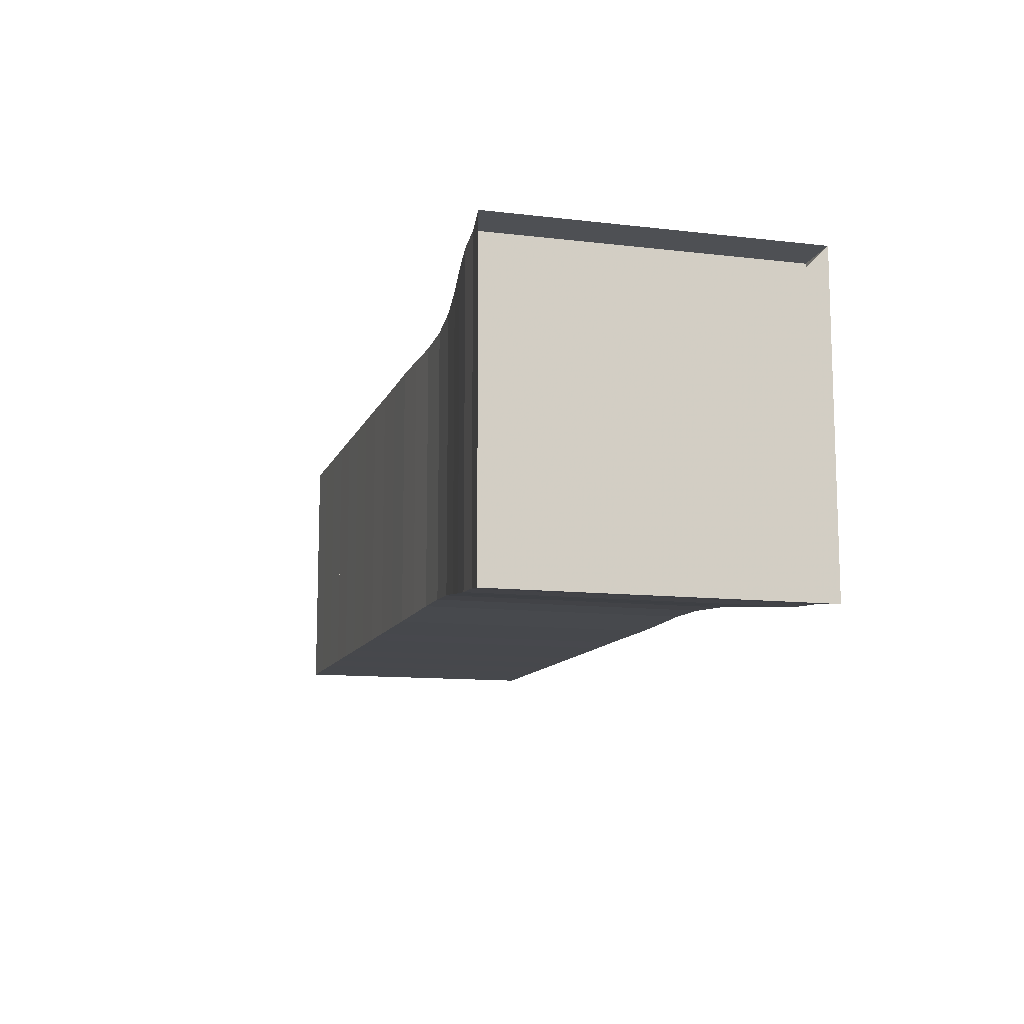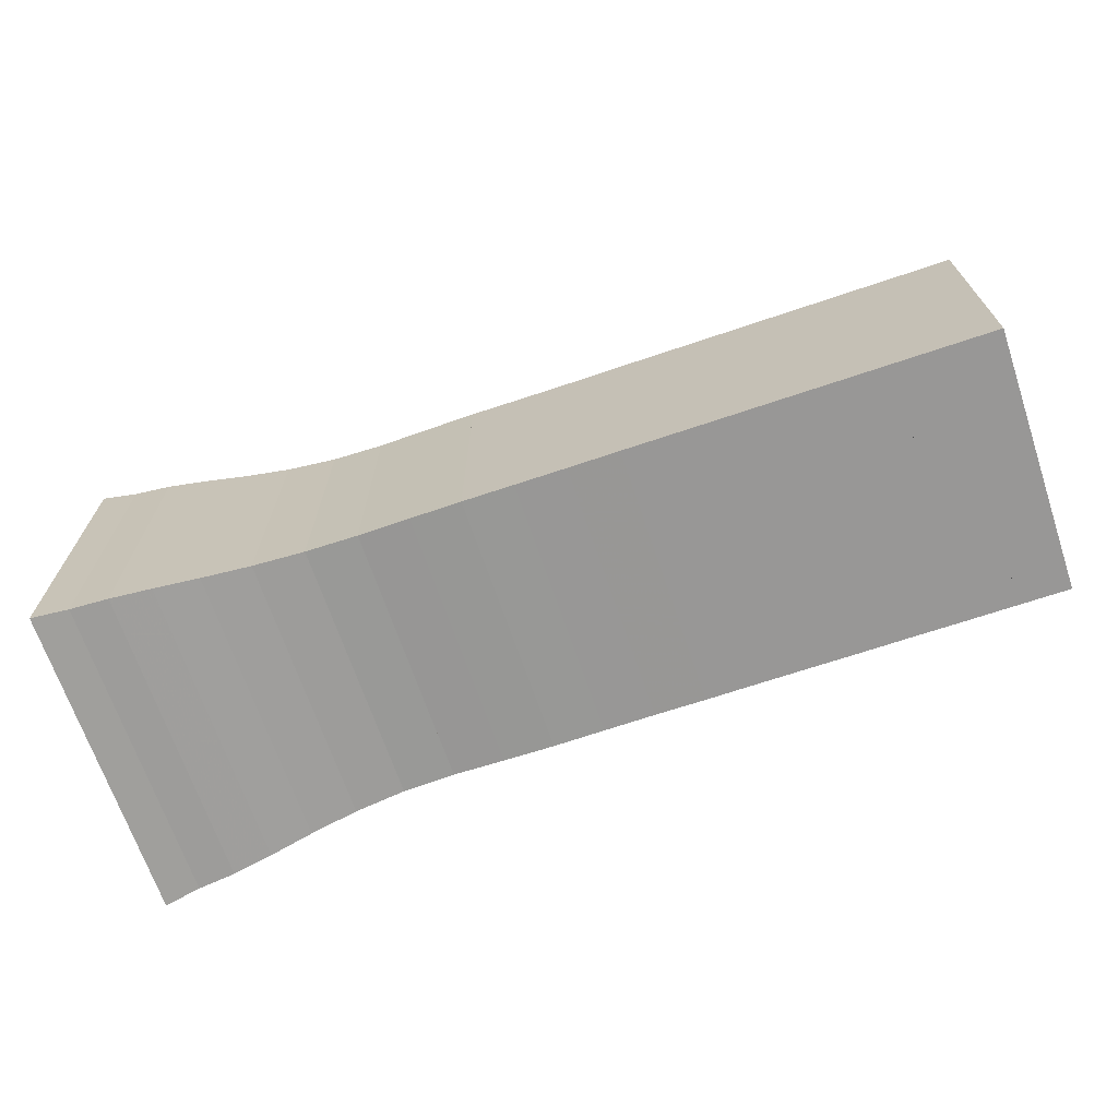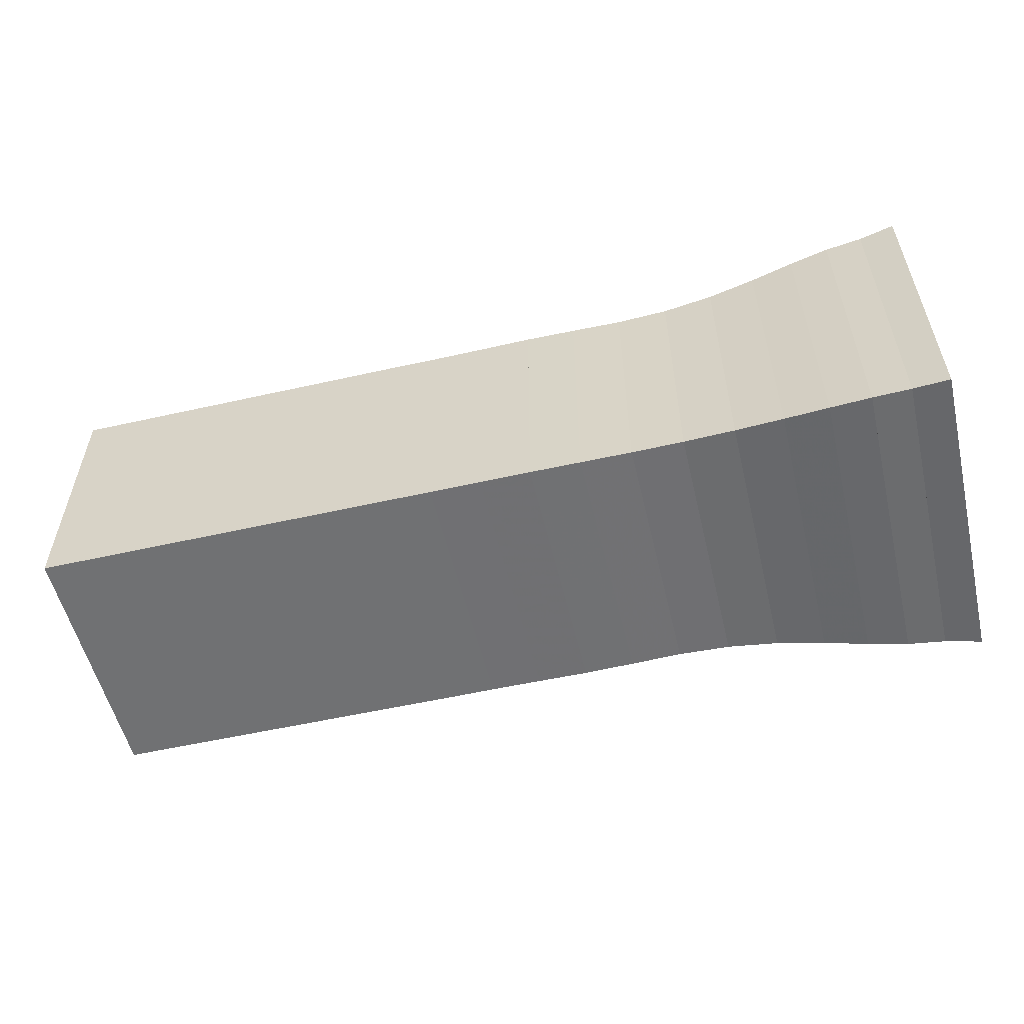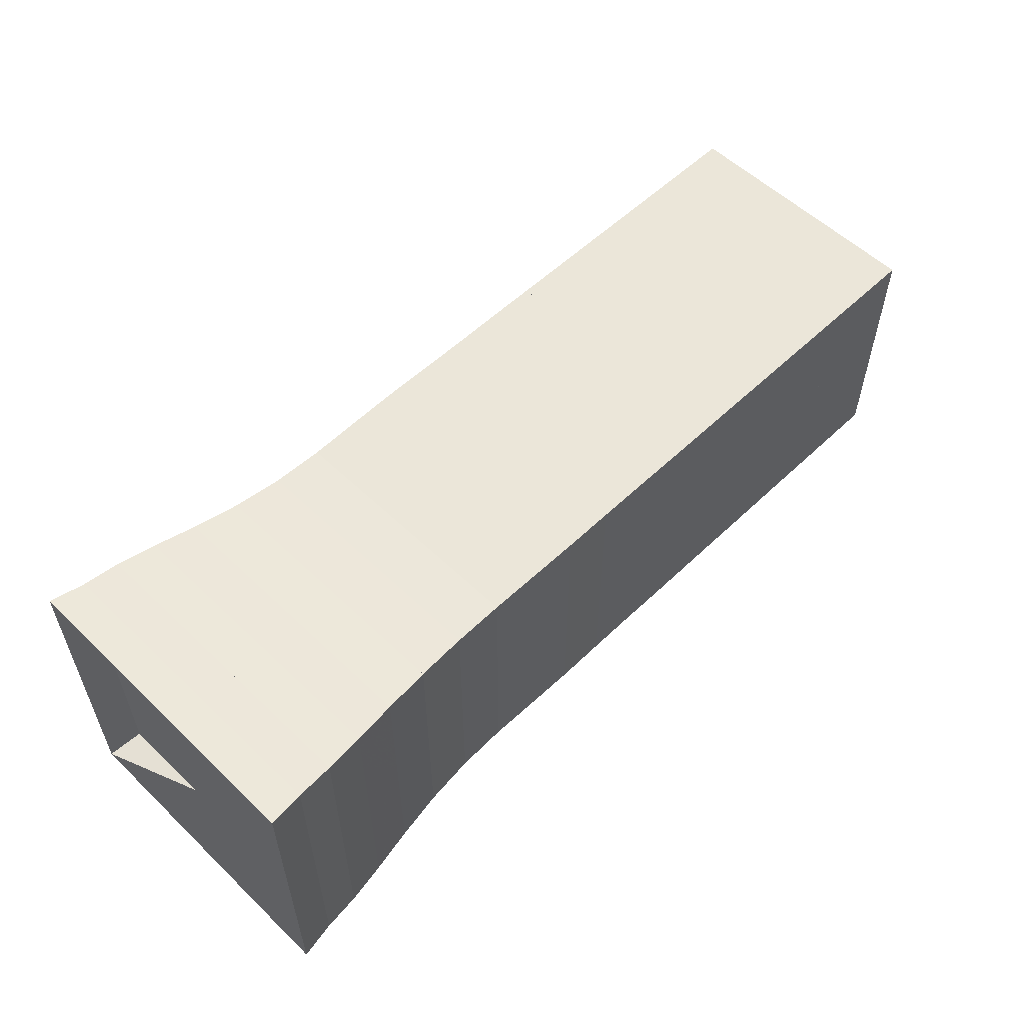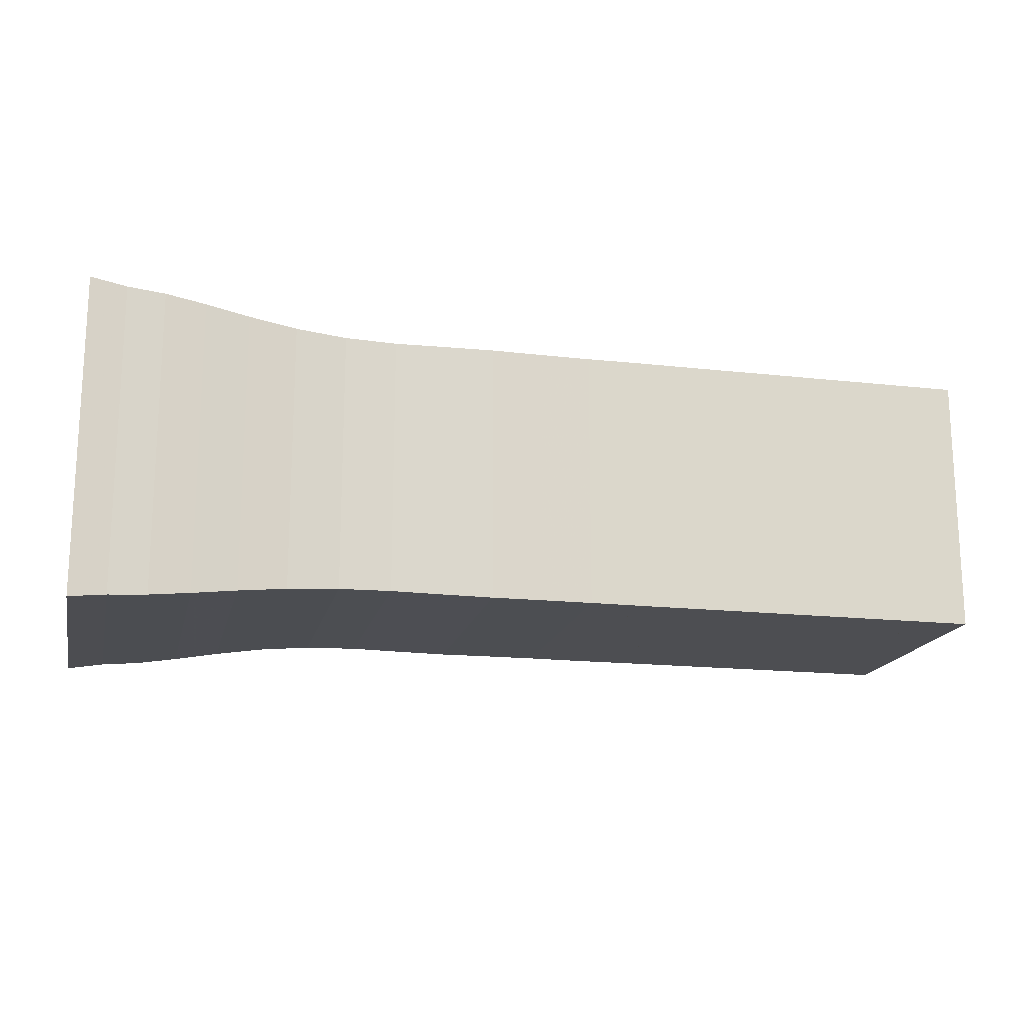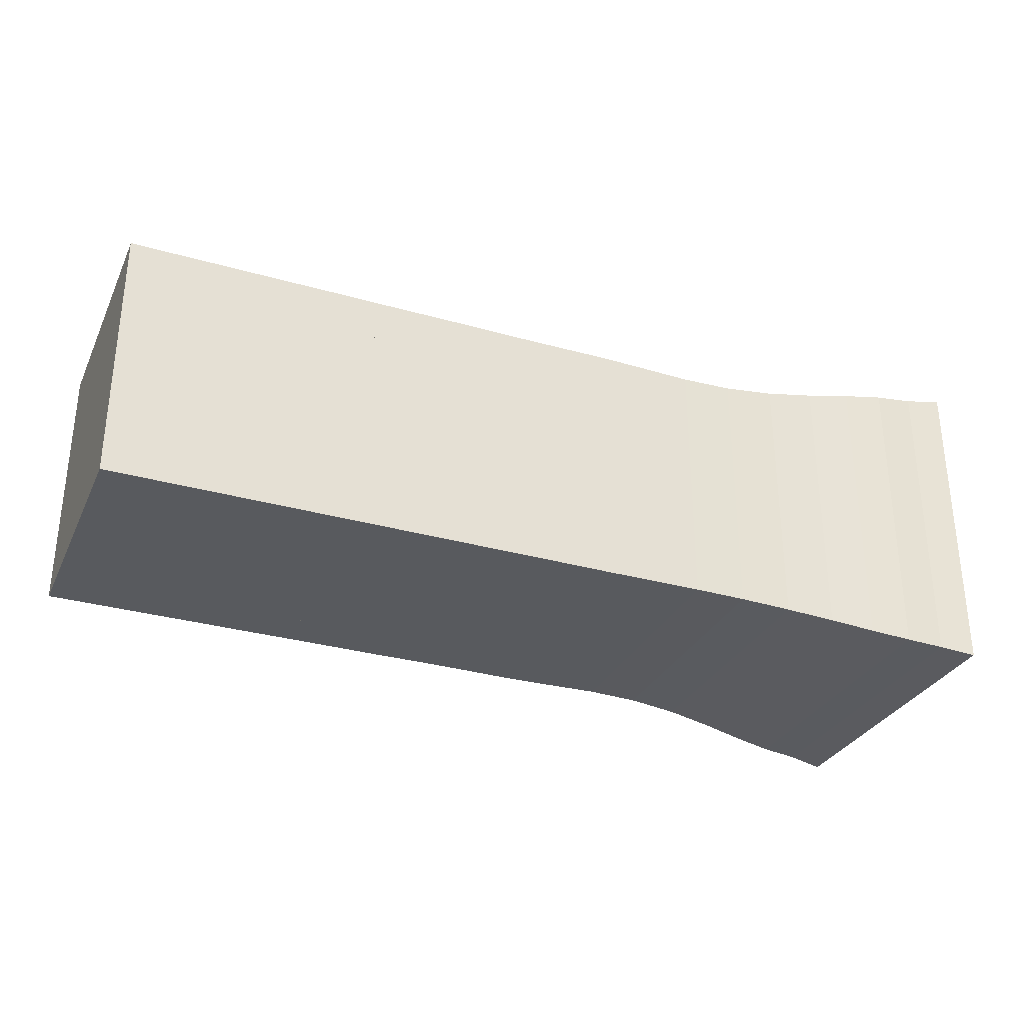
<metadata>
{"format":"obj","ext":"obj","renderer":"f3d","projection":"perspective","resolution":1024,"background":"white","views":[{"elev":-11.5,"azim":-106.0,"up":"+Z"},{"elev":-68.3,"azim":18.7,"up":"+Z"},{"elev":-55.1,"azim":-166.6,"up":"+Z"},{"elev":56.0,"azim":-45.0,"up":"+Z"},{"elev":-17.1,"azim":-12.8,"up":"+Z"},{"elev":-31.0,"azim":157.8,"up":"+Y"}]}
</metadata>
<code>
v 0 -0.25 -0.25
v 0 -0.25 0.25
v 0 0.25 0.25
v 0 0.25 -0.25
v 0.05602 -0.2423 -0.2423
v 0.05602 -0.2423 0.2423
v 0.05602 0.2423 0.2423
v 0.05602 0.2423 -0.2423
v 0.1141 -0.238 -0.238
v 0.1141 -0.238 0.238
v 0.1141 0.238 0.238
v 0.1141 0.238 -0.238
v 0.1764 -0.2299 -0.2299
v 0.1764 -0.2299 0.2299
v 0.1764 0.2299 0.2299
v 0.1764 0.2299 -0.2299
v 0.2445 -0.2197 -0.2197
v 0.2445 -0.2197 0.2197
v 0.2445 0.2197 0.2197
v 0.2445 0.2197 -0.2197
v 0.3189 -0.2103 -0.2103
v 0.3189 -0.2103 0.2103
v 0.3189 0.2103 0.2103
v 0.3189 0.2103 -0.2103
v 0.3976 -0.2044 -0.2044
v 0.3976 -0.2044 0.2044
v 0.3976 0.2044 0.2044
v 0.3976 0.2044 -0.2044
v 0.4776 -0.2027 -0.2027
v 0.4776 -0.2027 0.2027
v 0.4776 0.2027 0.2027
v 0.4776 0.2027 -0.2027
v 0.5569 -0.2038 -0.2038
v 0.5569 -0.2038 0.2038
v 0.5569 0.2038 0.2038
v 0.5569 0.2038 -0.2038
v 0.6355 -0.2046 -0.2046
v 0.6355 -0.2046 0.2046
v 0.6355 0.2046 0.2046
v 0.6355 0.2046 -0.2046
v 0.7144 -0.2042 -0.2042
v 0.7144 -0.2042 0.2042
v 0.7144 0.2042 0.2042
v 0.7144 0.2042 -0.2042
v 0.7935 -0.2039 -0.2039
v 0.7935 -0.2039 0.2039
v 0.7935 0.2039 0.2039
v 0.7935 0.2039 -0.2039
v 0.8724 -0.2042 -0.2042
v 0.8724 -0.2042 0.2042
v 0.8724 0.2042 0.2042
v 0.8724 0.2042 -0.2042
v 0.9513 -0.2041 -0.2041
v 0.9513 -0.2041 0.2041
v 0.9513 0.2041 0.2041
v 0.9513 0.2041 -0.2041
v 1.03 -0.2041 -0.2041
v 1.03 -0.2041 0.2041
v 1.03 0.2041 0.2041
v 1.03 0.2041 -0.2041
v 1.109 -0.2042 -0.2042
v 1.109 -0.2042 0.2042
v 1.109 0.2042 0.2042
v 1.109 0.2042 -0.2042
v 1.188 -0.2041 -0.2041
v 1.188 -0.2041 0.2041
v 1.188 0.2041 0.2041
v 1.188 0.2041 -0.2041
v 1.267 -0.2042 -0.2042
v 1.267 -0.2042 0.2042
v 1.267 0.2042 0.2042
v 1.267 0.2042 -0.2042
v 1.346 -0.2041 -0.2041
v 1.346 -0.2041 0.2041
v 1.346 0.2041 0.2041
v 1.346 0.2041 -0.2041
v 1.425 -0.2041 -0.2041
v 1.425 -0.2041 0.2041
v 1.425 0.2041 0.2041
v 1.425 0.2041 -0.2041
f 1 2 4 5
f 5 6 7 8
f 5 6 2 1
f 6 7 3 2
f 7 8 4 3
f 8 5 1 4
f 9 10 11 12
f 9 10 6 5
f 10 11 7 6
f 11 12 8 7
f 12 9 5 8
f 13 14 15 16
f 13 14 10 9
f 14 15 11 10
f 15 16 12 11
f 16 13 9 12
f 17 18 19 20
f 17 18 14 13
f 18 19 15 14
f 19 20 16 15
f 20 17 13 16
f 21 22 23 24
f 21 22 18 17
f 22 23 19 18
f 23 24 20 19
f 24 21 17 20
f 25 26 27 28
f 25 26 22 21
f 26 27 23 22
f 27 28 24 23
f 28 25 21 24
f 29 30 31 32
f 29 30 26 25
f 30 31 27 26
f 31 32 28 27
f 32 29 25 28
f 33 34 35 36
f 33 34 30 29
f 34 35 31 30
f 35 36 32 31
f 36 33 29 32
f 37 38 39 40
f 37 38 34 33
f 38 39 35 34
f 39 40 36 35
f 40 37 33 36
f 41 42 43 44
f 41 42 38 37
f 42 43 39 38
f 43 44 40 39
f 44 41 37 40
f 45 46 47 48
f 45 46 42 41
f 46 47 43 42
f 47 48 44 43
f 48 45 41 44
f 49 50 51 52
f 49 50 46 45
f 50 51 47 46
f 51 52 48 47
f 52 49 45 48
f 53 54 55 56
f 53 54 50 49
f 54 55 51 50
f 55 56 52 51
f 56 53 49 52
f 57 58 59 60
f 57 58 54 53
f 58 59 55 54
f 59 60 56 55
f 60 57 53 56
f 61 62 63 64
f 61 62 58 57
f 62 63 59 58
f 63 64 60 59
f 64 61 57 60
f 65 66 67 68
f 65 66 62 61
f 66 67 63 62
f 67 68 64 63
f 68 65 61 64
f 69 70 71 72
f 69 70 66 65
f 70 71 67 66
f 71 72 68 67
f 72 69 65 68
f 73 74 75 76
f 73 74 70 69
f 74 75 71 70
f 75 76 72 71
f 76 73 69 72
f 77 78 79 80
f 77 78 74 73
f 78 79 75 74
f 79 80 76 75
f 80 77 73 76

</code>
